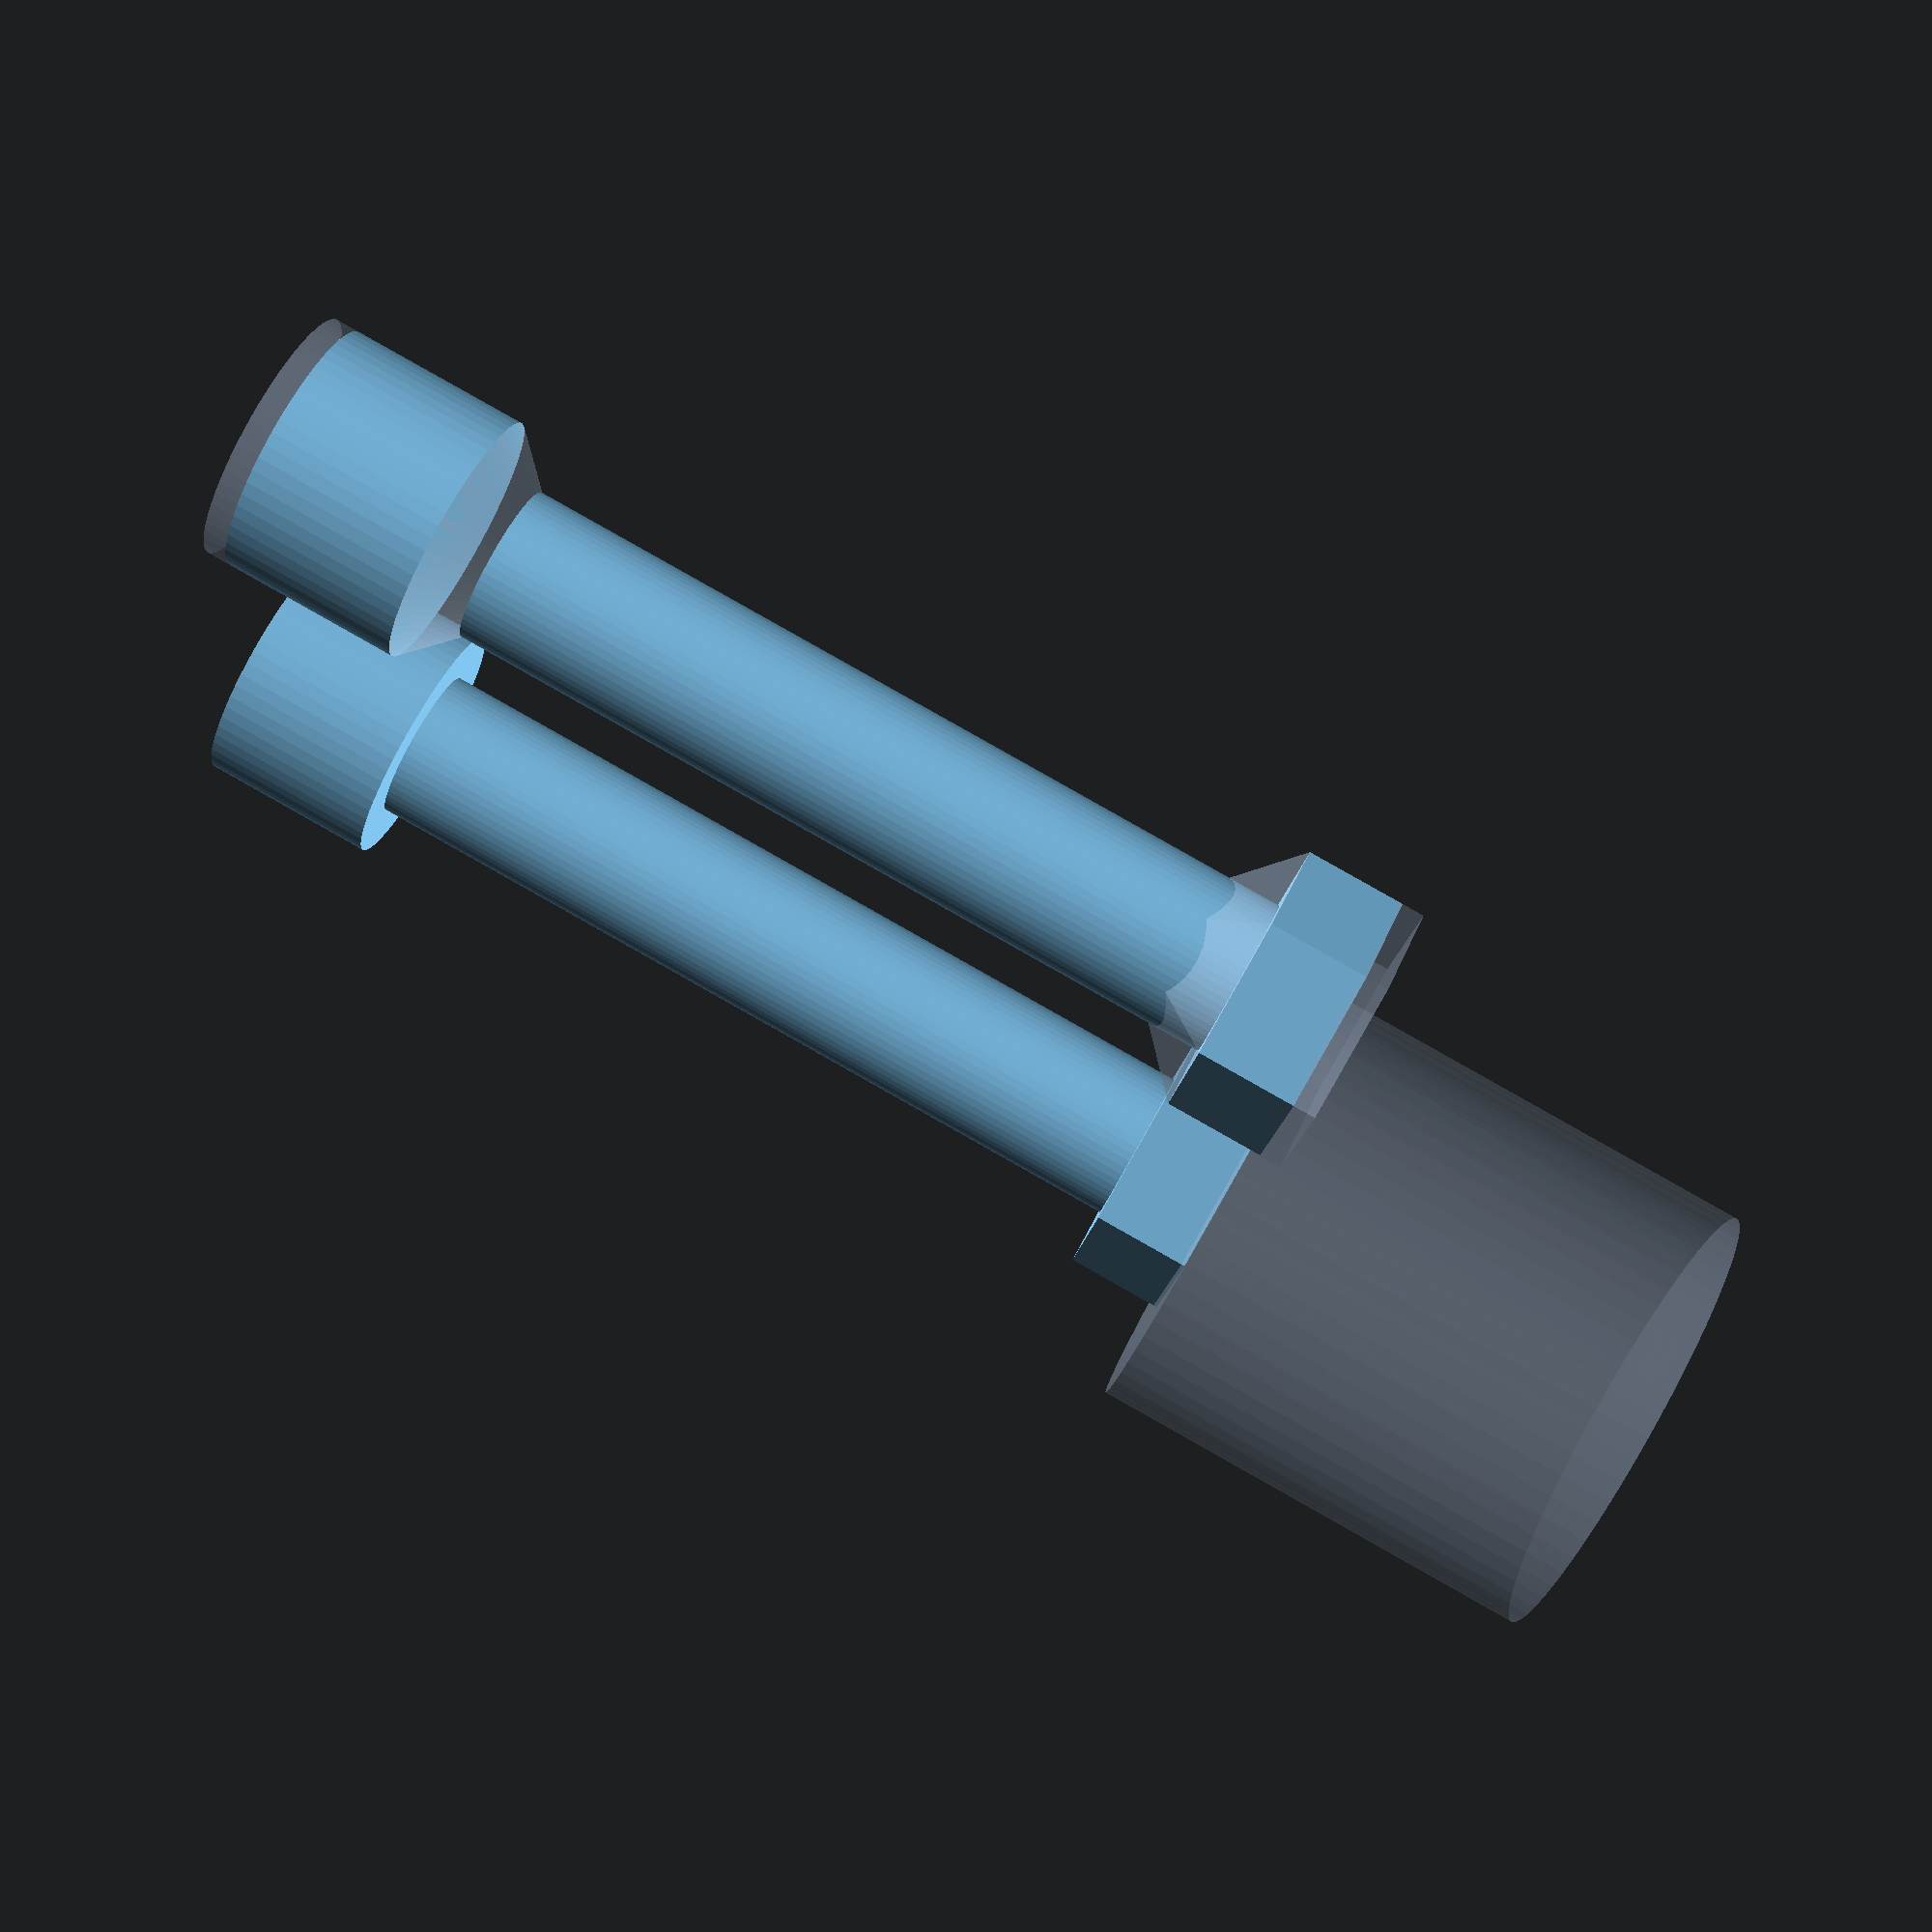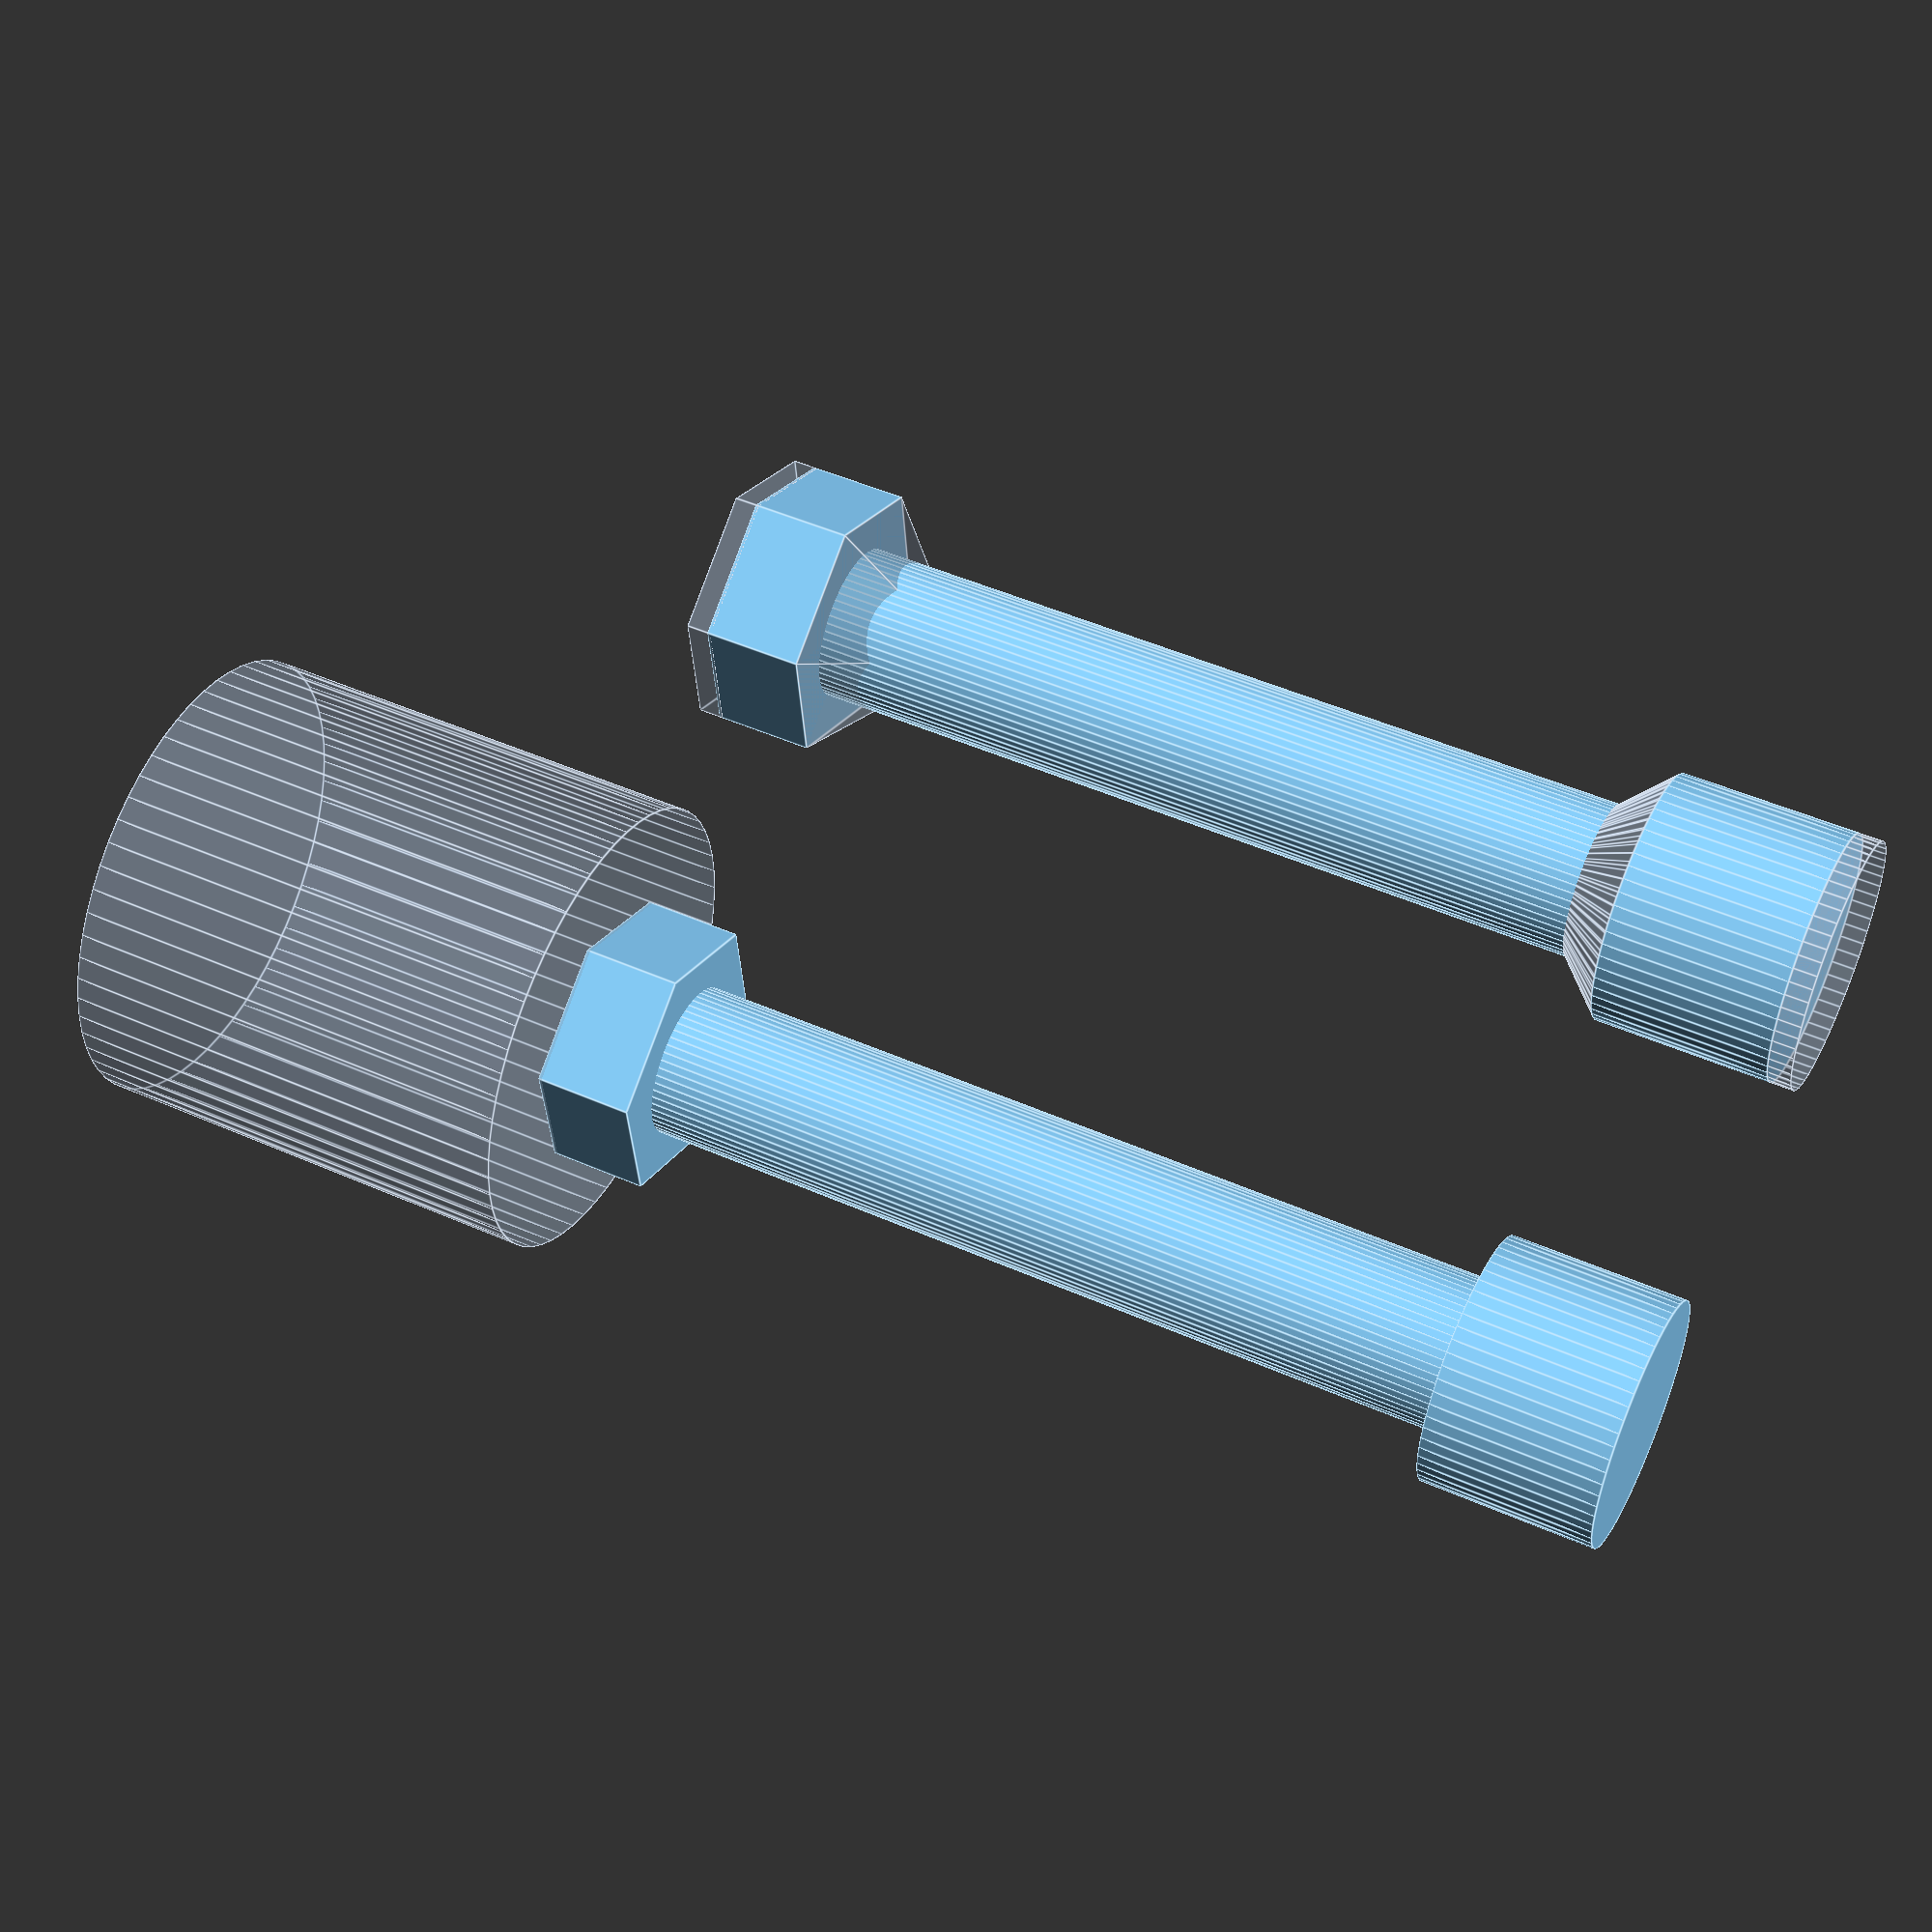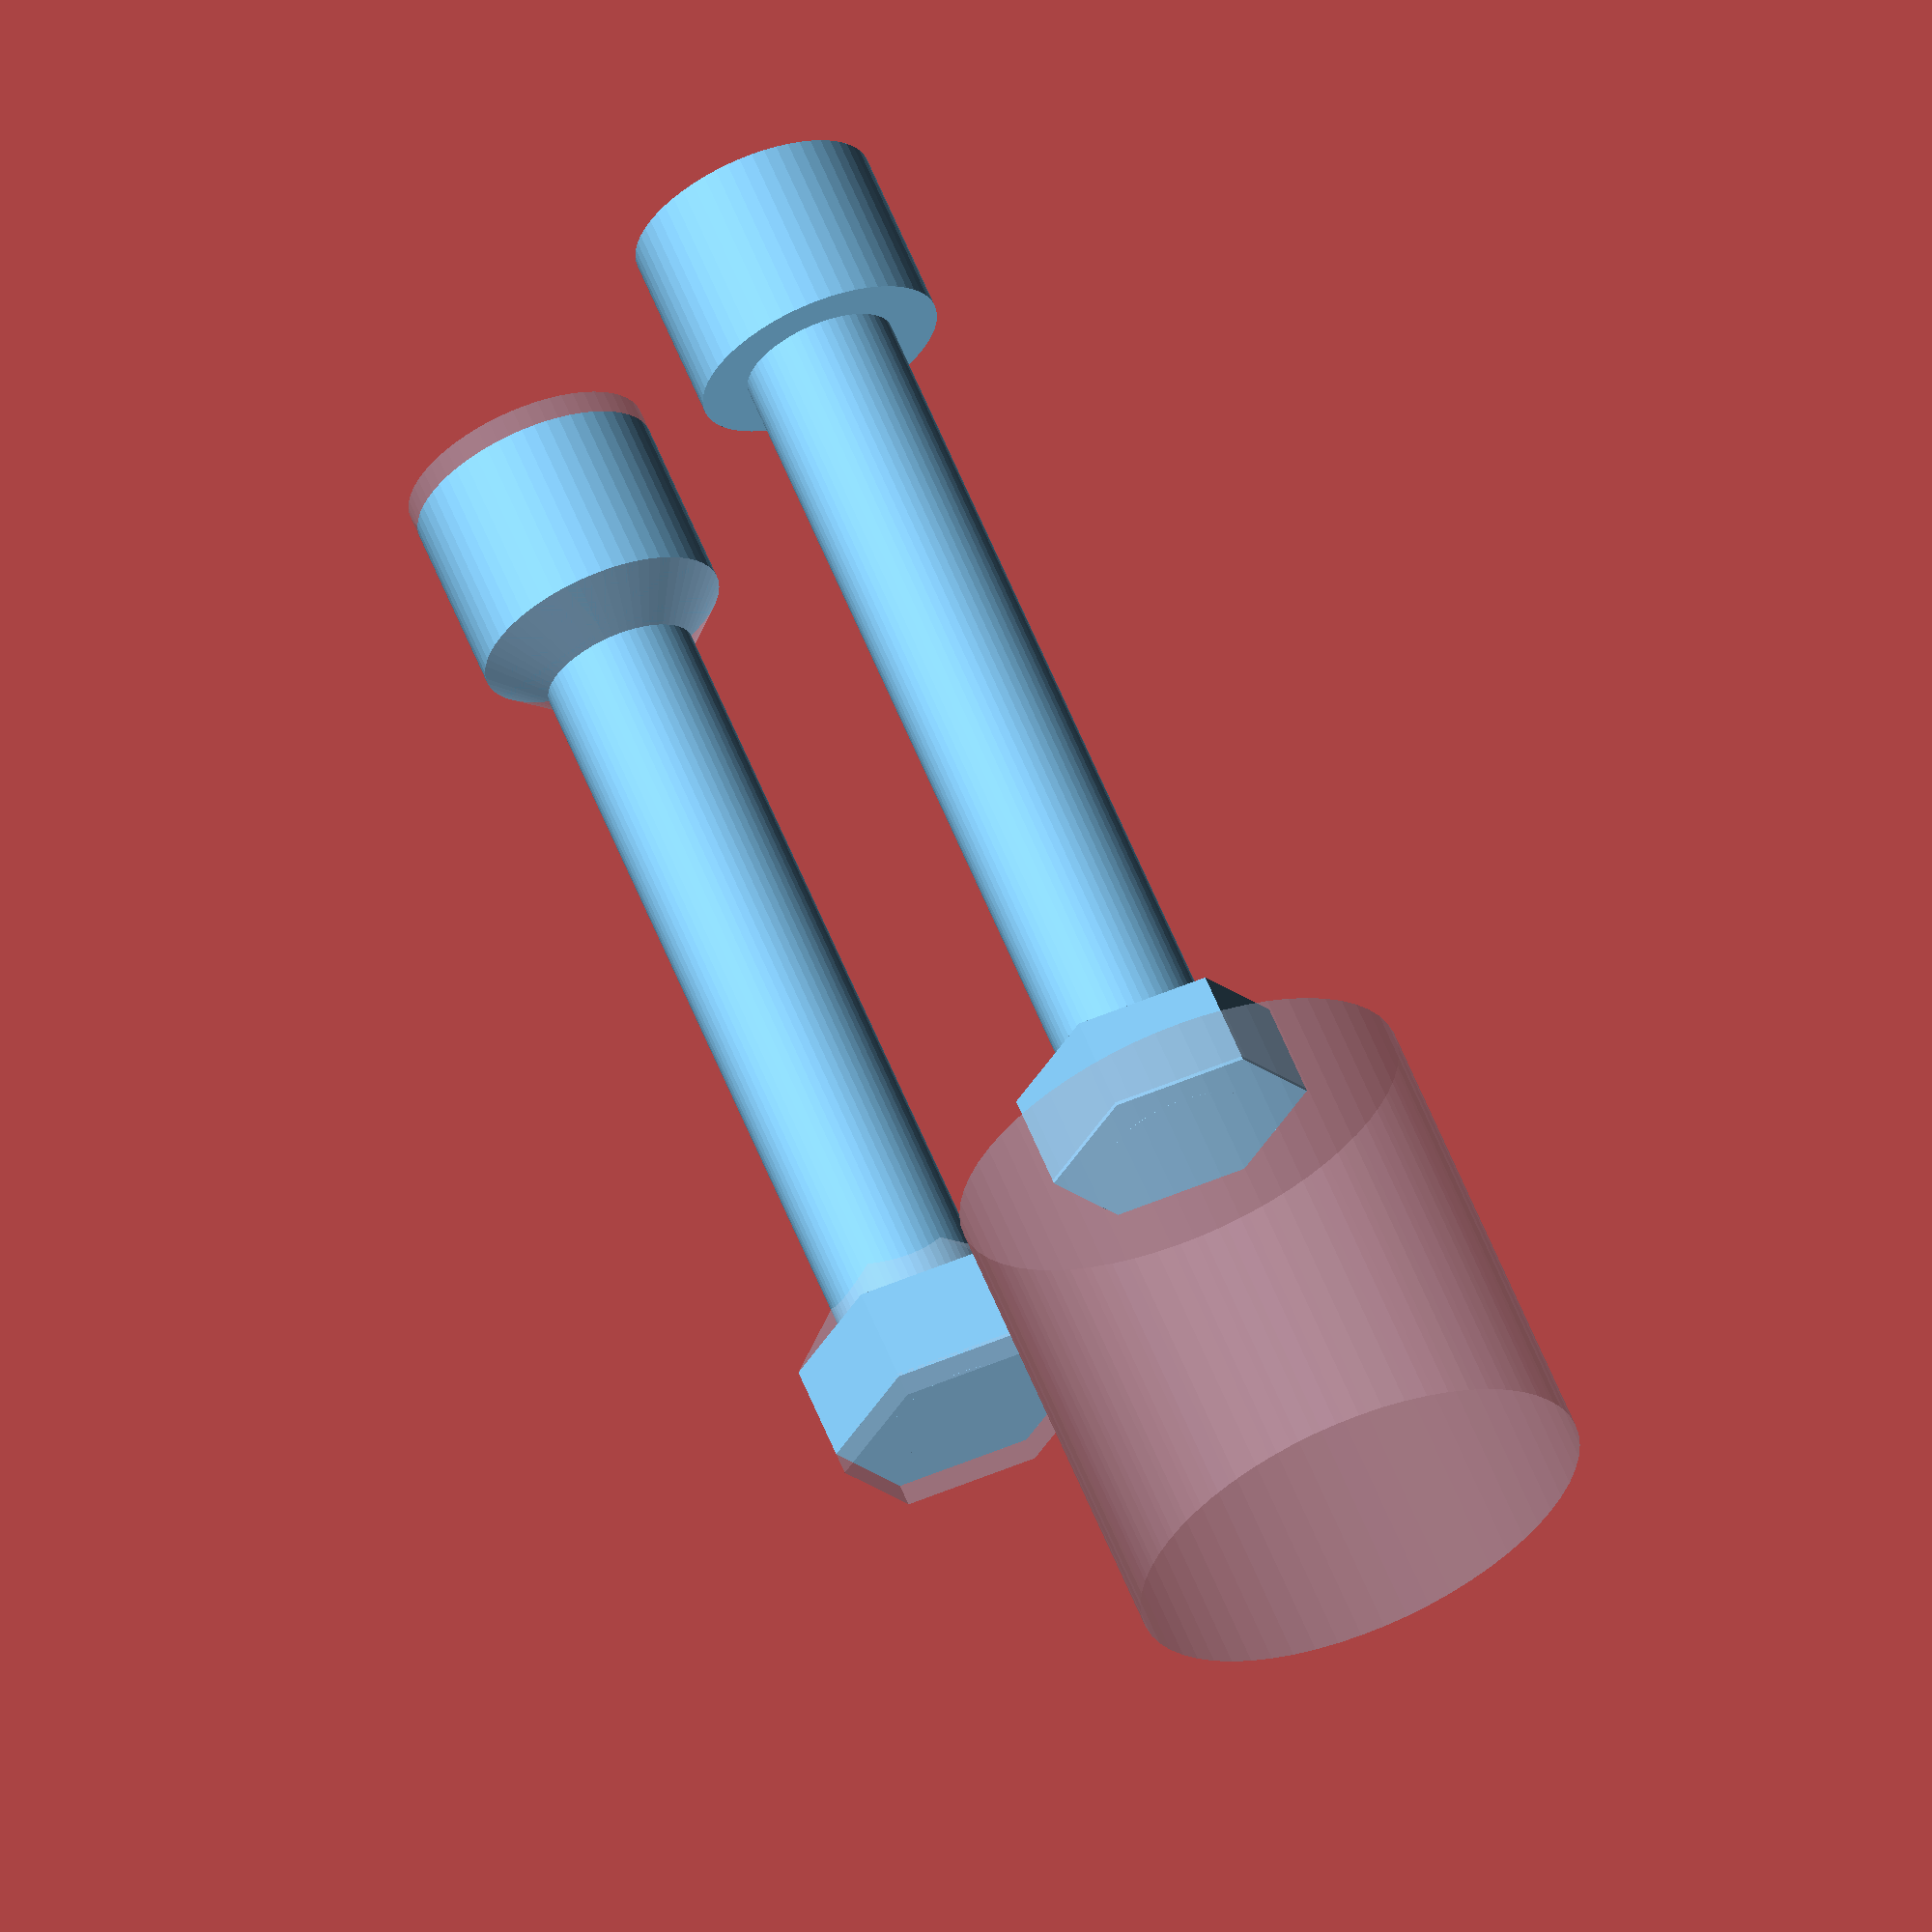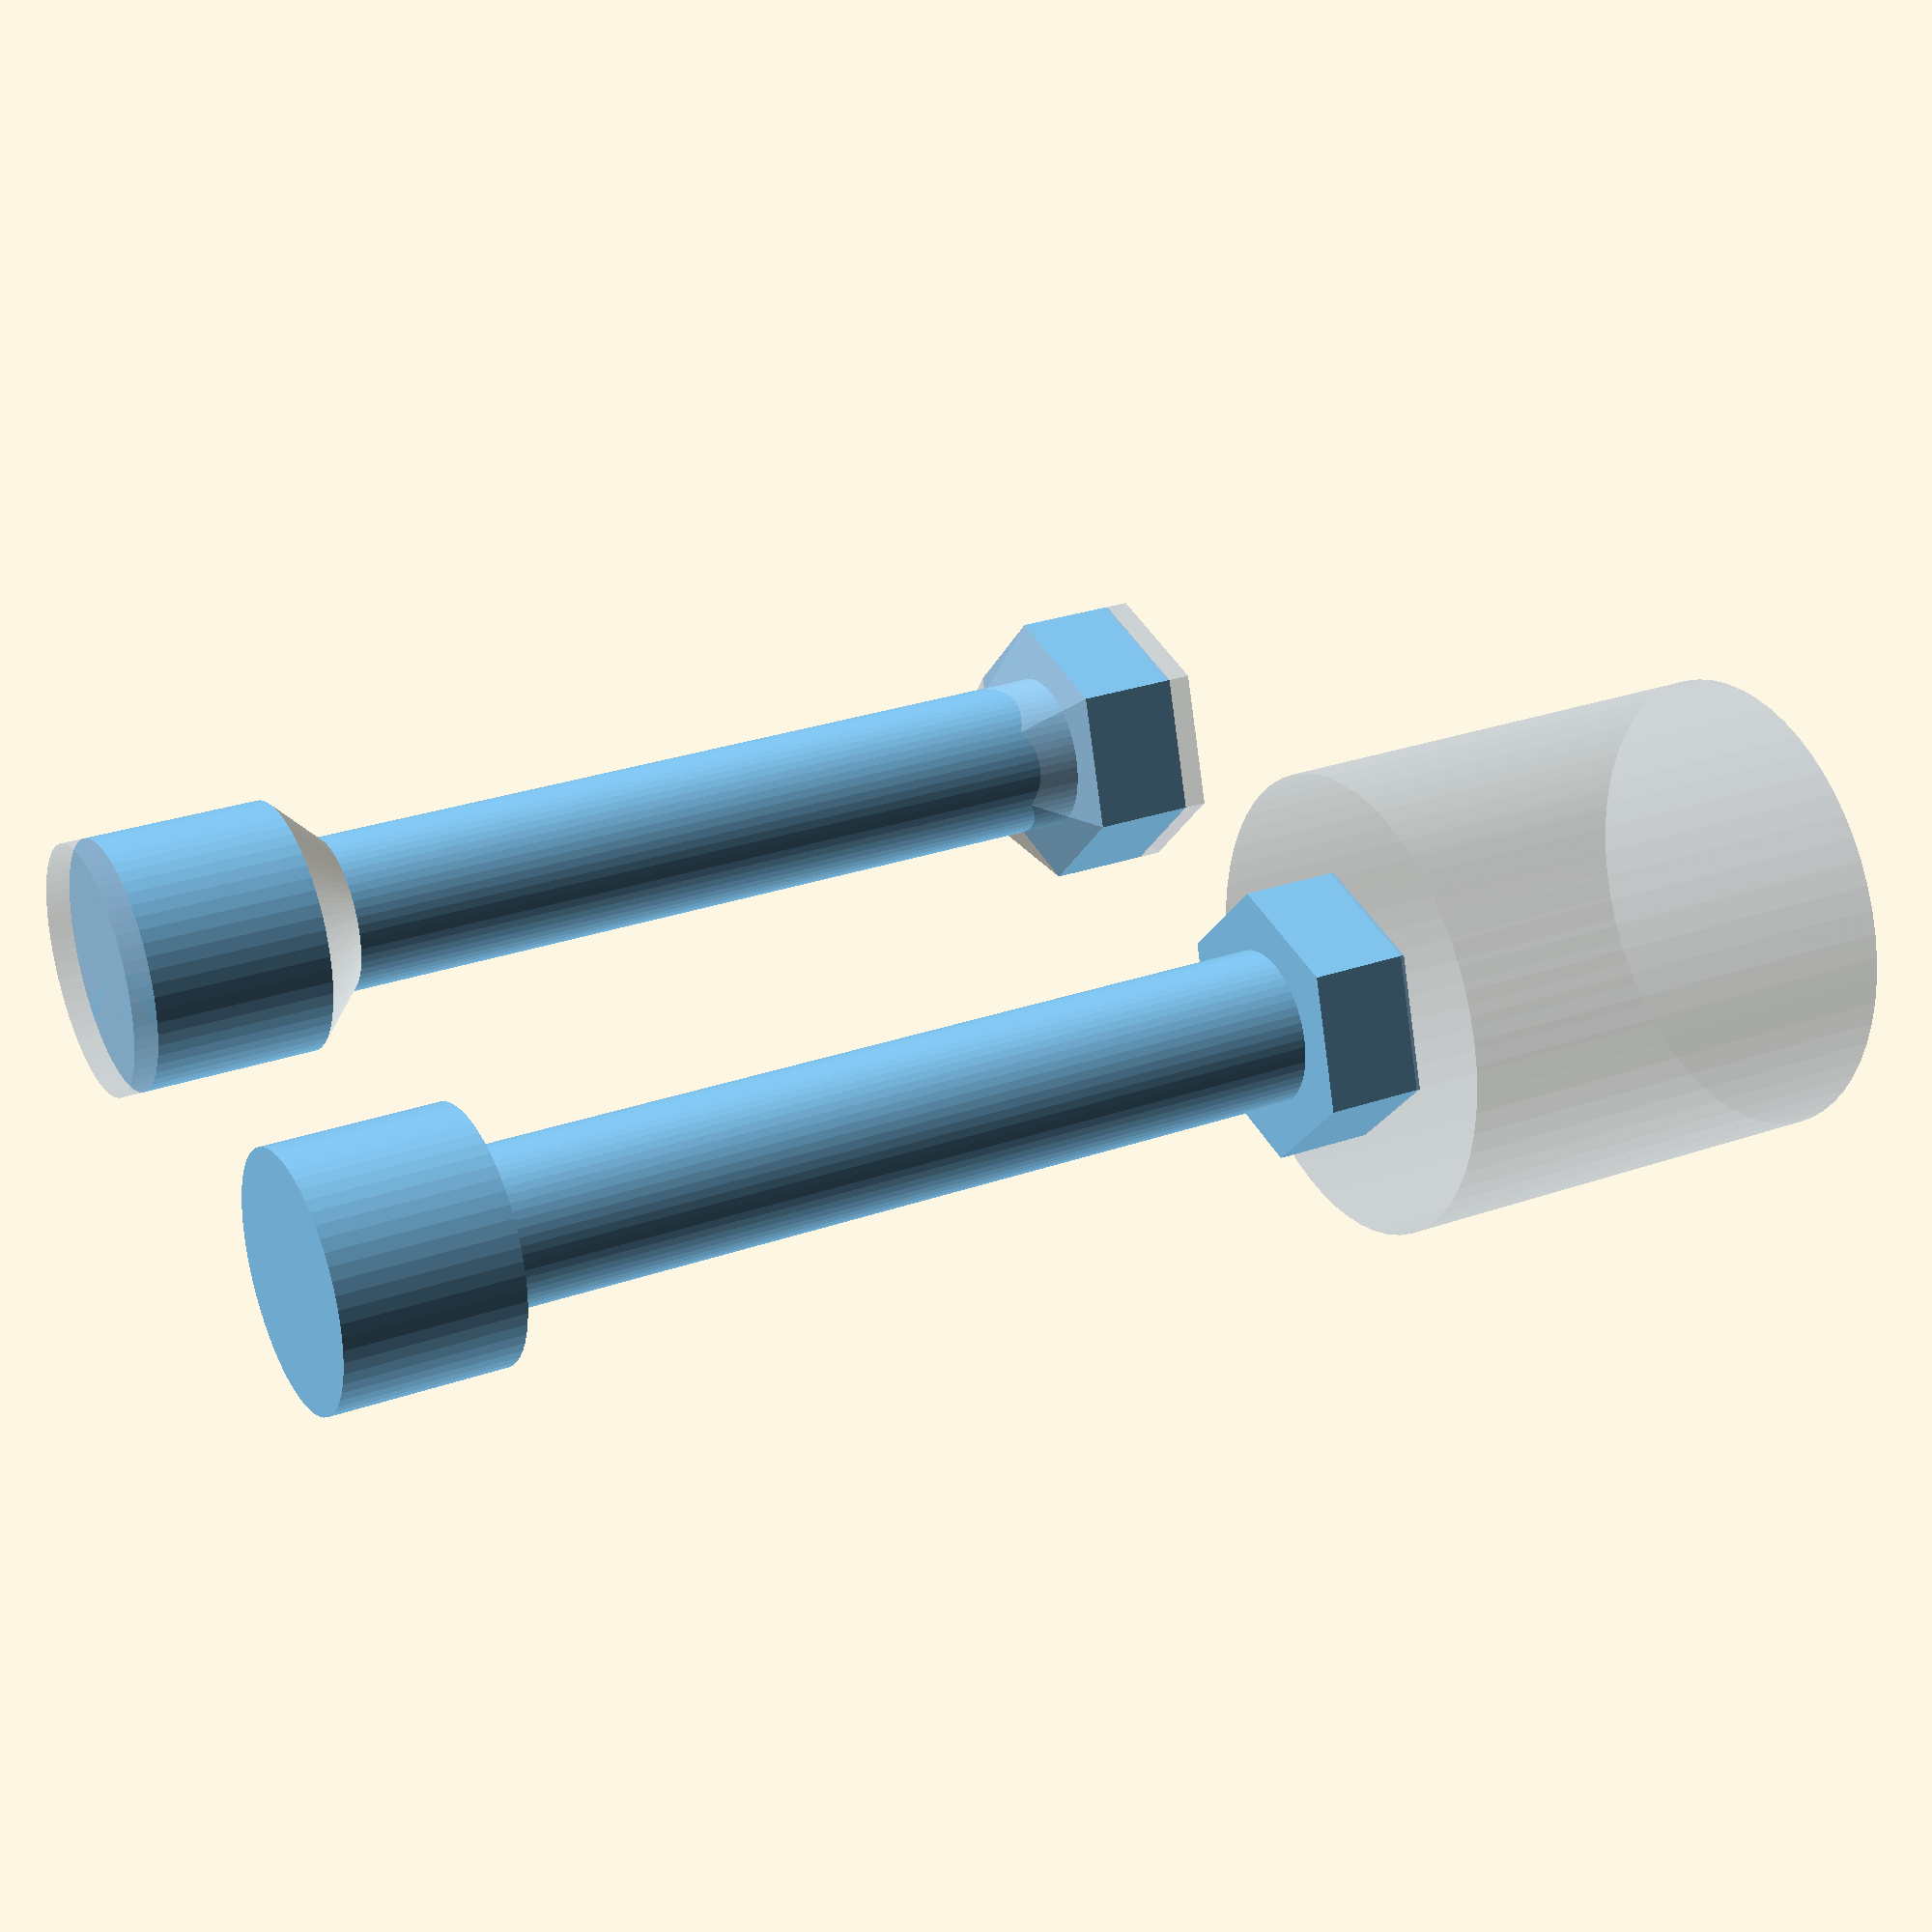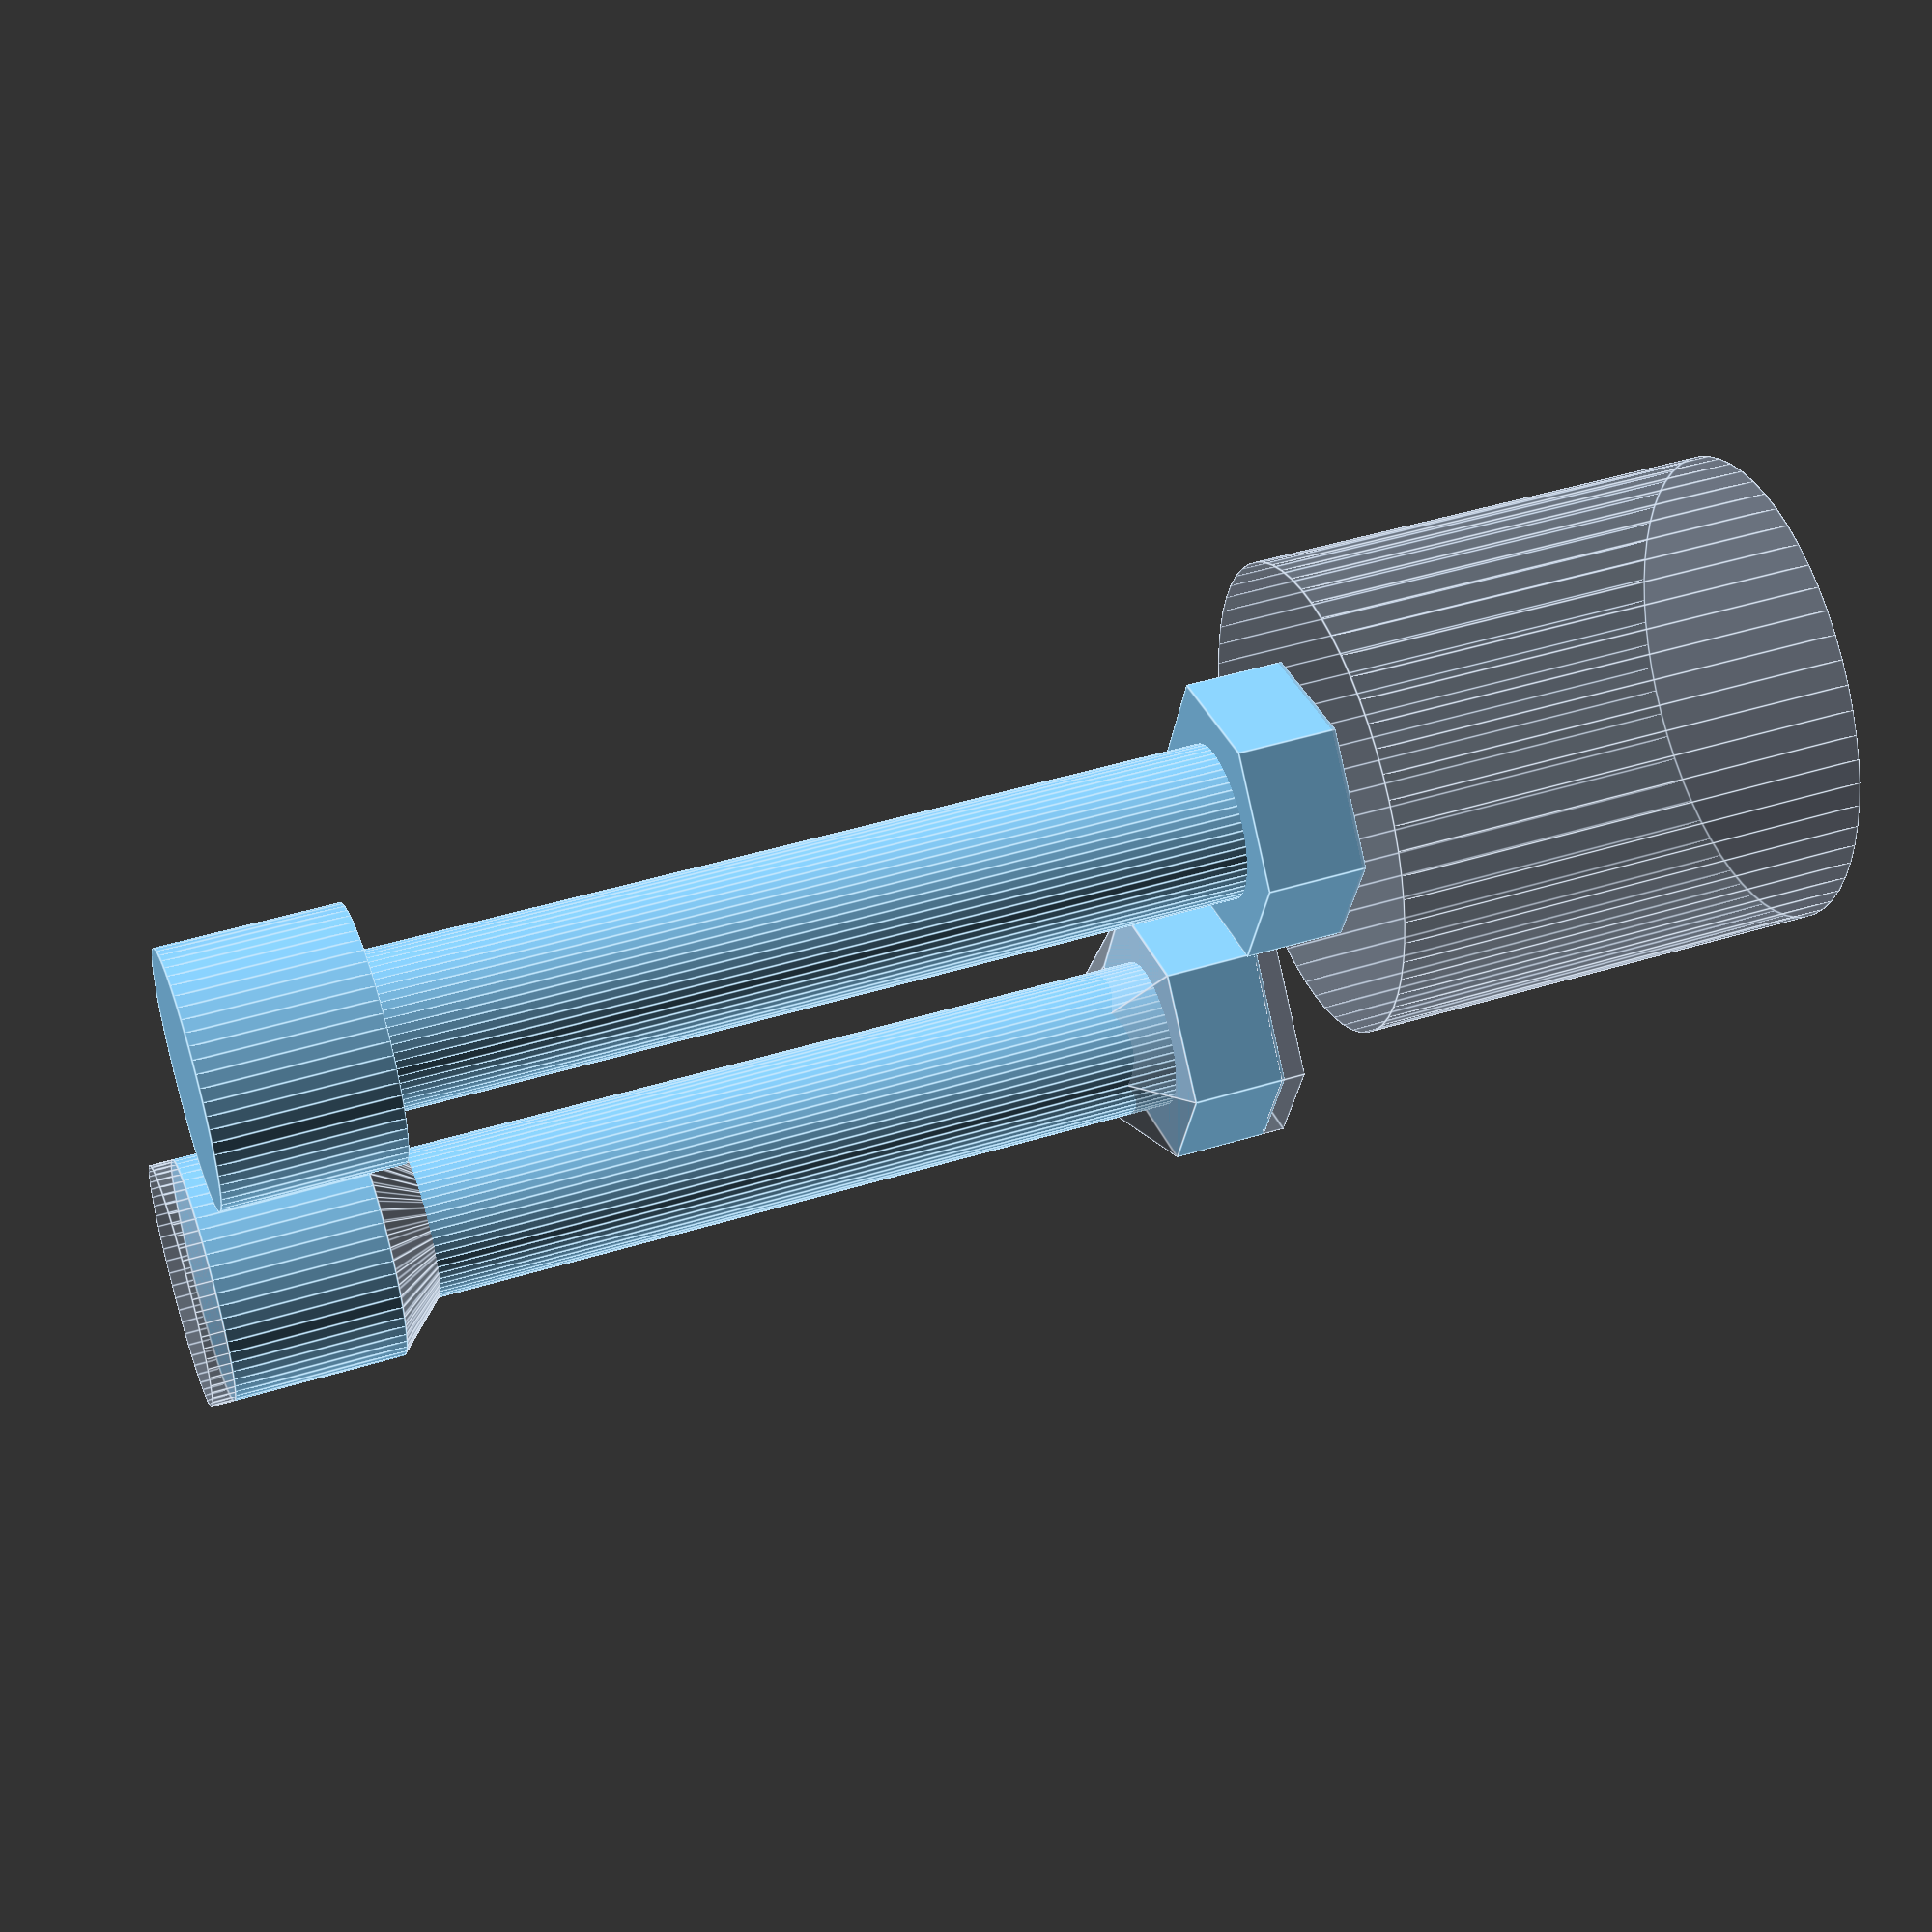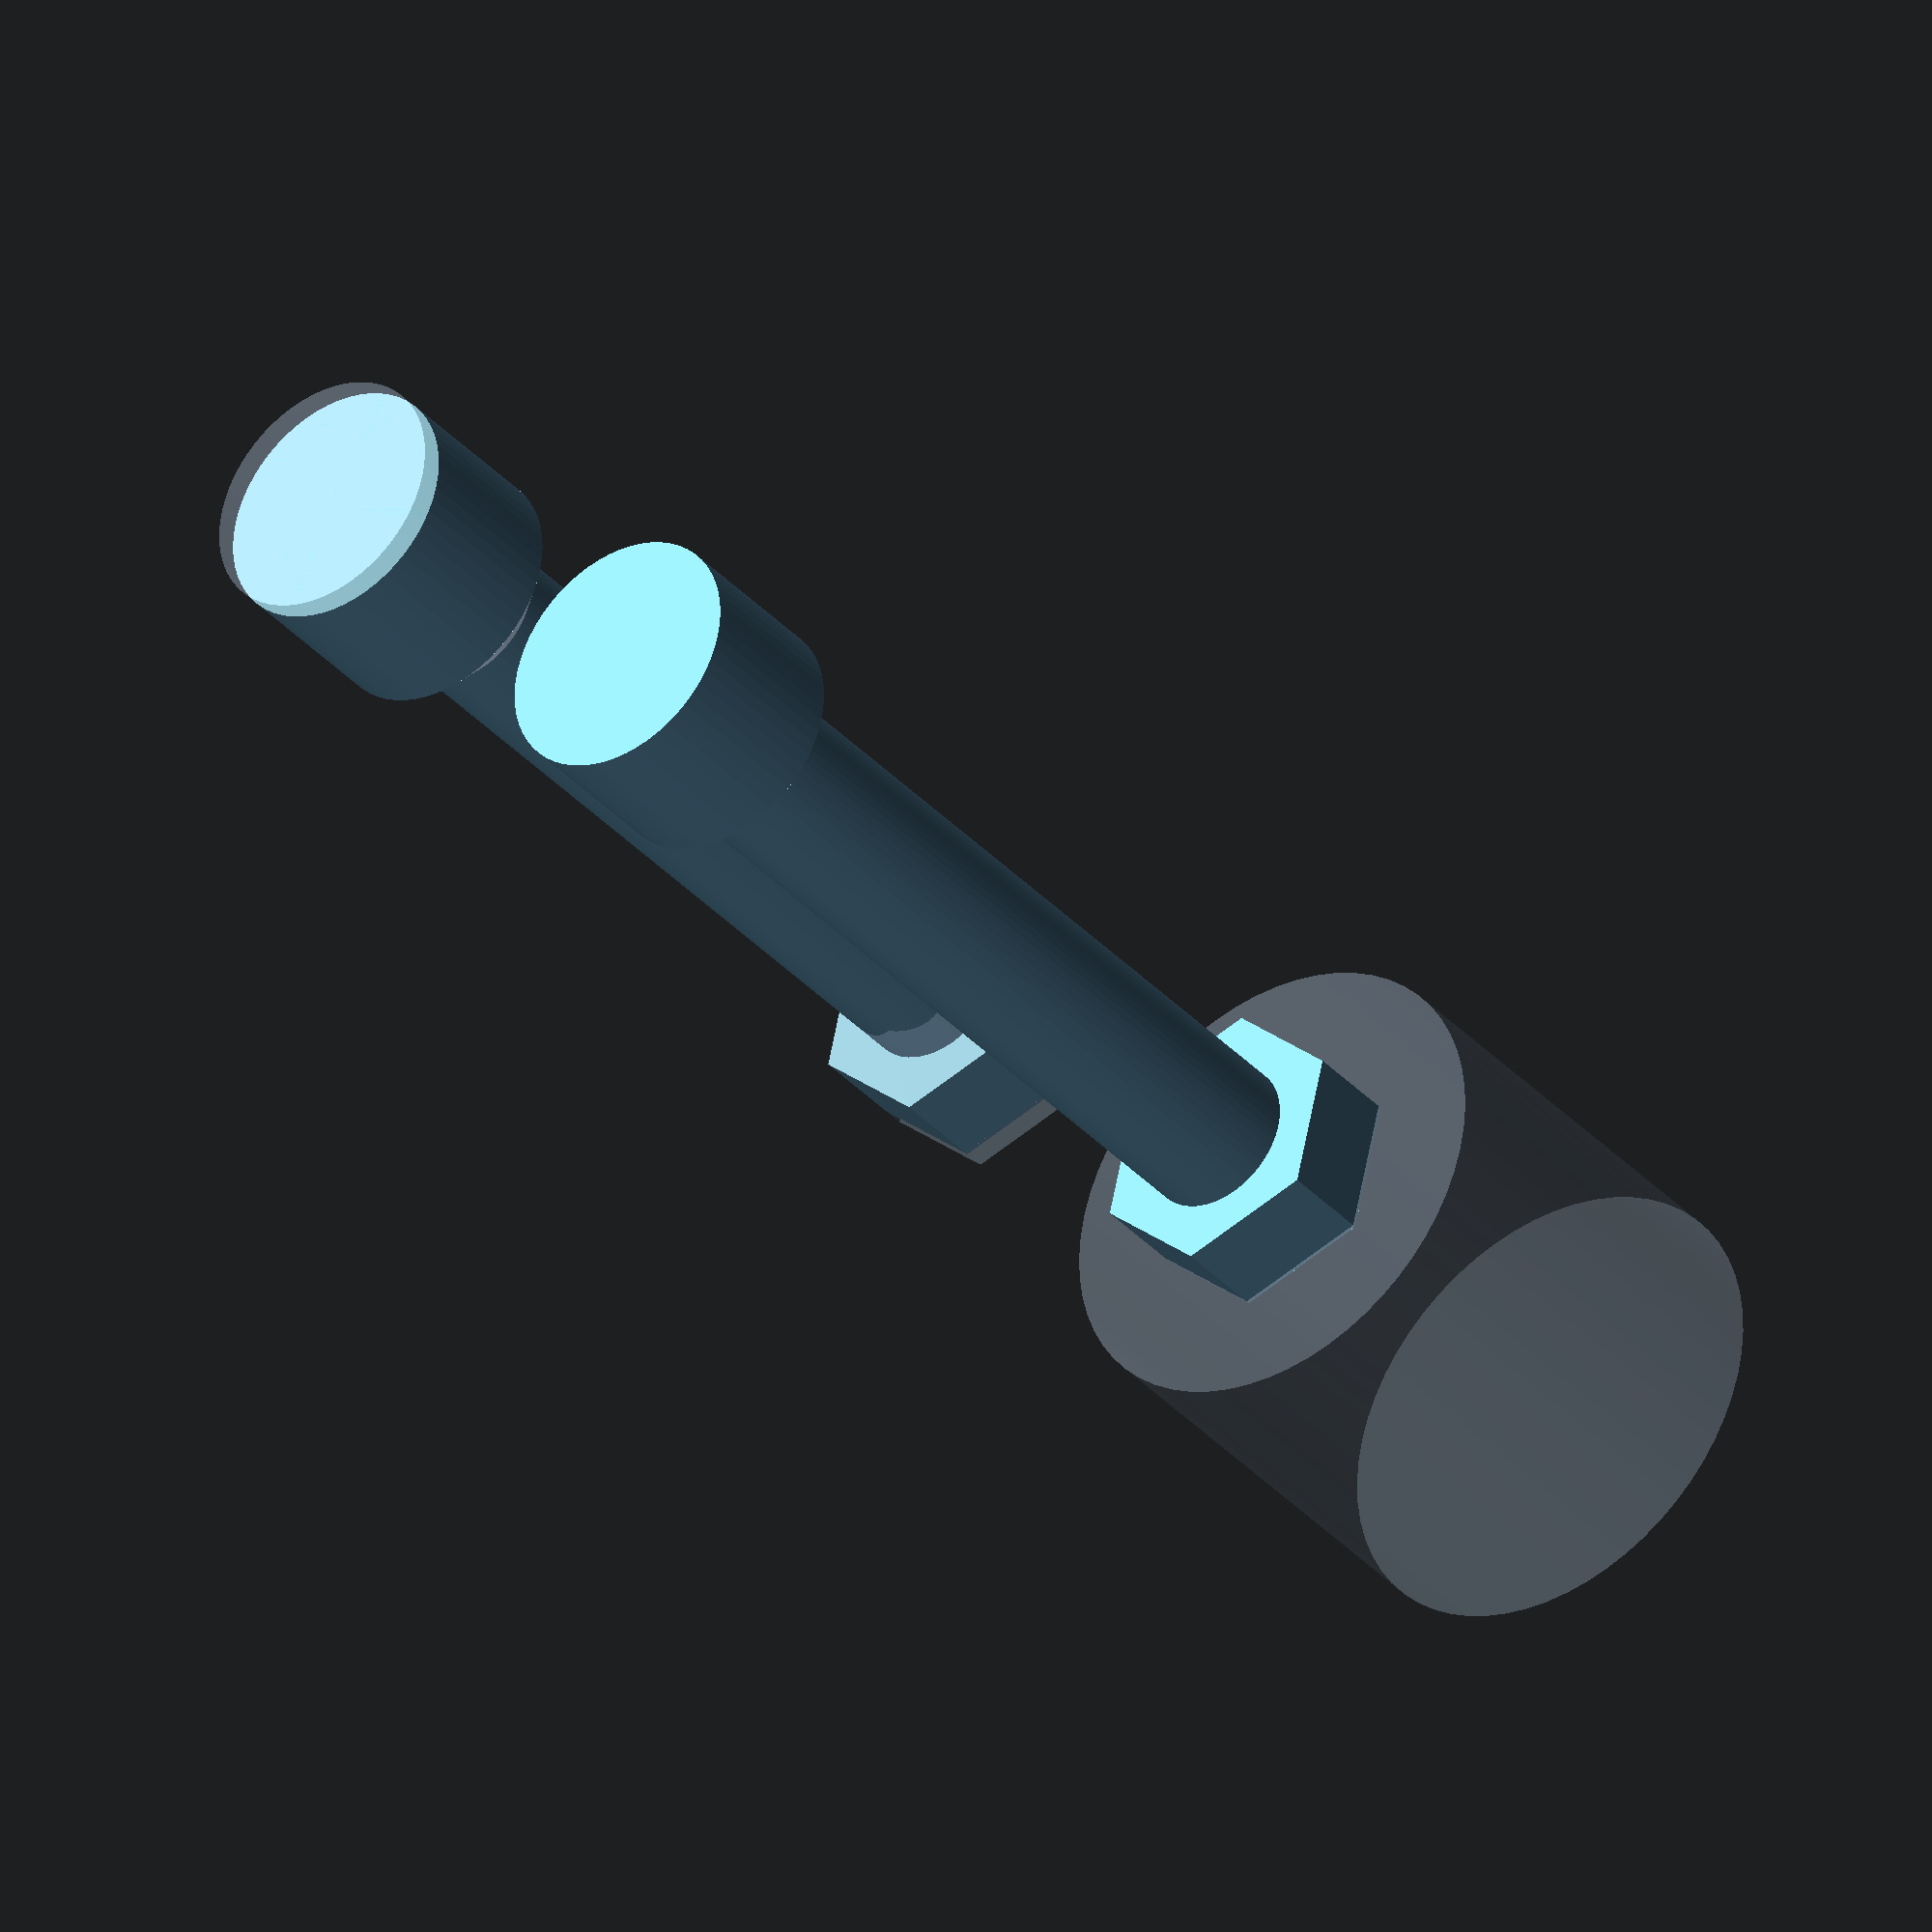
<openscad>
capSizeMSizeMultiplier = 1.66*1.01;
printingKerfMM = 0.6;
circleFacets = 60;
boltColour = "LightSkyBlue";
boltClearanceColour = "LightSteelBlue";
boltClearanceTransparency = 0.3;

module metricBoltHex(mSize, structural=false, recessNut=0, recessNutIsCircleMM=false, chamfer=false){
    // Hex diameter = mSize * 1.8, (or 2.0 if structural
    // We add 1% to make the hex slip in better
    hexDiameter = (mSize * (structural?2.0:1.8) * 1.01) + printingKerfMM;

    color(boltColour)
    translate([0,0,(mSize*0.7)/2])
    cylinder(d=hexDiameter,h=mSize * 0.7, $fn=6, center=true);
    
    if(recessNut > 0){
        if(recessNutIsCircleMM==false){
            color(boltClearanceColour, boltClearanceTransparency)
                translate([0,0,(recessNut/2)*-1+0.1])
                    cylinder(d=hexDiameter,h=recessNut+0.1, $fn=6, center=true);
        }else{
            color(boltClearanceColour, boltClearanceTransparency)
                translate([0,0,(recessNut/2)*-1+0.1])
                    cylinder(d=recessNutIsCircleMM>hexDiameter?recessNutIsCircleMM:hexDiameter,h=recessNut+0.1, $fn=circleFacets, center=true);
        }
    }
    if(chamfer){
        chamferHeight = mSize*1.5*0.595;
        color(boltClearanceColour, boltClearanceTransparency)
            translate([0,0,(mSize * 0.7)+(chamferHeight/2)])
                cylinder(d1=hexDiameter,d2=0,h=chamferHeight, center=true, $fn=6);
    }
}

module metricSocketCap(mSize, length, structural=false,recessCap=0, chamfer=false, overrideCapSize=0){
    //cap size = M number * 1.5.
    // We add 1% to make the cap head spin nicely in the hole.
    capSize = overrideCapSize > 0 ? overrideCapSize : (mSize * capSizeMSizeMultiplier) + printingKerfMM;
    
    color(boltColour)
        translate([0,0,(length + ((mSize*1.25)/2))])
            cylinder(d=capSize,h=mSize*1.25, center=true, $fn=circleFacets);
    //echo (str("cap size is ", capSize));
    if(recessCap > 0){
        color(boltClearanceColour, boltClearanceTransparency)
        translate([0,0,(length + ((recessCap/2)+(mSize*1.25)))])
        cylinder(d=capSize,h=recessCap, center=true, $fn=circleFacets);
    }
    if(chamfer){
        color(boltClearanceColour, boltClearanceTransparency)
        translate([0,0,(length-((mSize*1.5*0.595)/2))])
        cylinder(d2=capSize,d1=0,h=mSize*1.5*0.595, center=true, $fn=circleFacets);
    }
}

module metricShaft(mSize, length, structural=false){
    color(boltColour)
        translate([0,0,(length/2)])
            cylinder(d=mSize+printingKerfMM, h=length+0.01, center=true, $fn=circleFacets);
}

module metricSocketScrew(mSize, length, structural=false, recessCap=0, chamfer=false, overrideCapSize=0){
    metricSocketCap(mSize, length, structural=structural, recessCap=recessCap, chamfer=chamfer, overrideCapSize=overrideCapSize);
    metricShaft(mSize, length, structural=structural);
}

module metricCapheadAndBolt(mSize, length=40, structural=false, recessCap=0, recessNut=0, recessNutIsCircleMM=false, chamfer=false, overrideCapSize=0){
    capSize = overrideCapSize > 0 ? overrideCapSize : (mSize * capSizeMSizeMultiplier) + printingKerfMM;

    /*echo (str("Creating a M",mSize, " size, ", length, "mm long bolt with a ", capSize, "mm wide caphead and bolt ", chamfer?"with":"without", " chamfering."));
    if(recessCap){
        echo (str("It has a ", recessCap, "mm recessed cap"));
    }
    if(recessNut){
        echo (str("It has a ", recessCap, "mm recessed nut"));
    }/**/
    translate([0,0,((length/2)+((mSize*1.25)/2))*-1])
    union(){
        translate([0, 0, 0])
        metricSocketScrew(mSize, length, structural=structural, recessCap=recessCap, chamfer=chamfer, overrideCapSize=overrideCapSize);
        metricBoltHex(mSize,structural, recessNut=recessNut, recessNutIsCircleMM=recessNutIsCircleMM, chamfer=chamfer);
    }
}

/**/
translate([0,10,0])
metricCapheadAndBolt(6, 40);

translate([0,10,0])
metricCapheadAndBolt(6, 40, recessNut=20, recessNutIsCircleMM=20);

translate([20,10,0])
metricCapheadAndBolt(6, 40, recessNut=1, recessCap=1, chamfer=true);
/**/
/*
translate([0,10,0])
metricCapheadAndBolt(6, 20, recessNut=10, recessCap=10);
/*
translate([0,20,0])
metricCapheadAndBolt(6, 20, chamfer=true);

translate([20,0,0])
metricCapheadAndBolt(10, 40);

translate([20,20,0])
metricCapheadAndBolt(10, 40, recessNut=10, recessCap=10);

translate([20,40,0])
metricCapheadAndBolt(10, 40, chamfer=true);
*/
</openscad>
<views>
elev=274.0 azim=249.7 roll=119.4 proj=p view=wireframe
elev=130.8 azim=143.6 roll=244.0 proj=p view=edges
elev=297.7 azim=60.3 roll=157.7 proj=o view=wireframe
elev=331.9 azim=193.1 roll=62.1 proj=p view=wireframe
elev=314.2 azim=108.4 roll=70.4 proj=p view=edges
elev=215.3 azim=43.2 roll=144.4 proj=o view=solid
</views>
